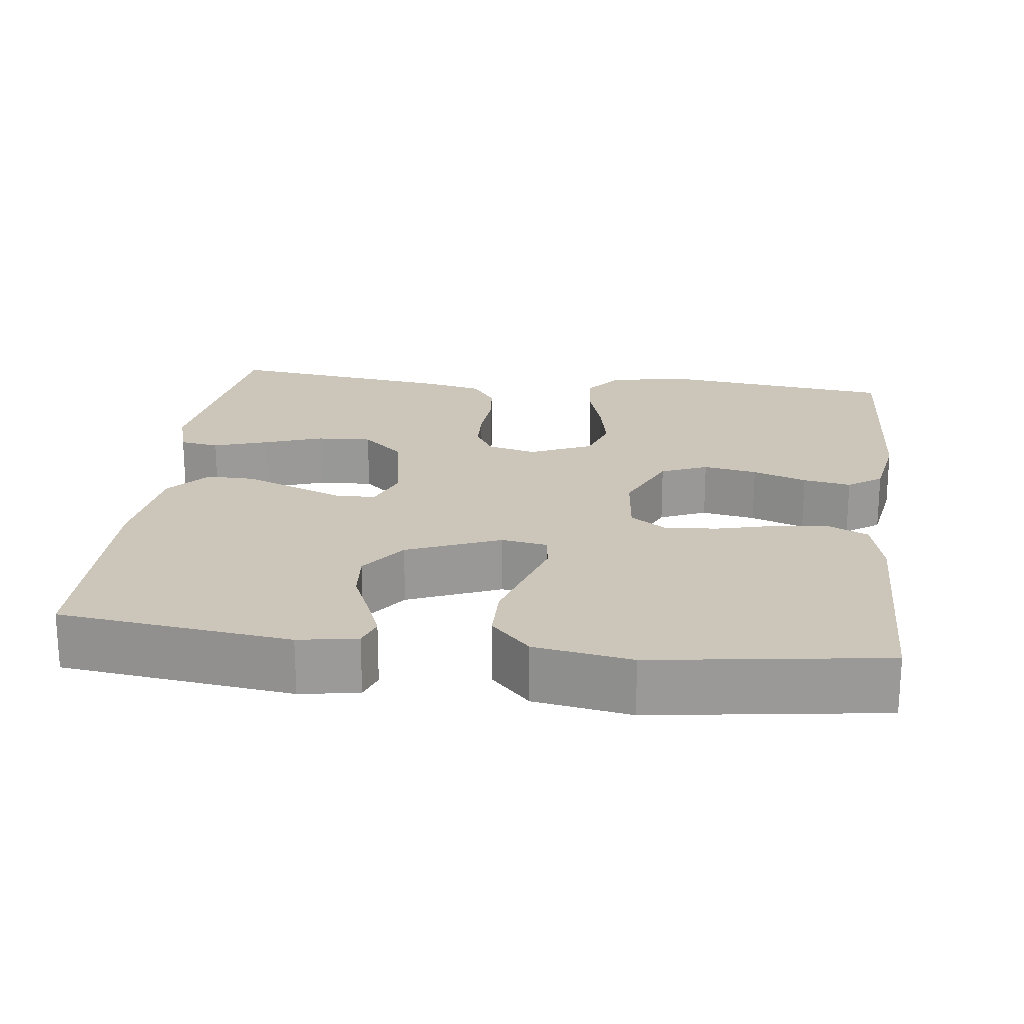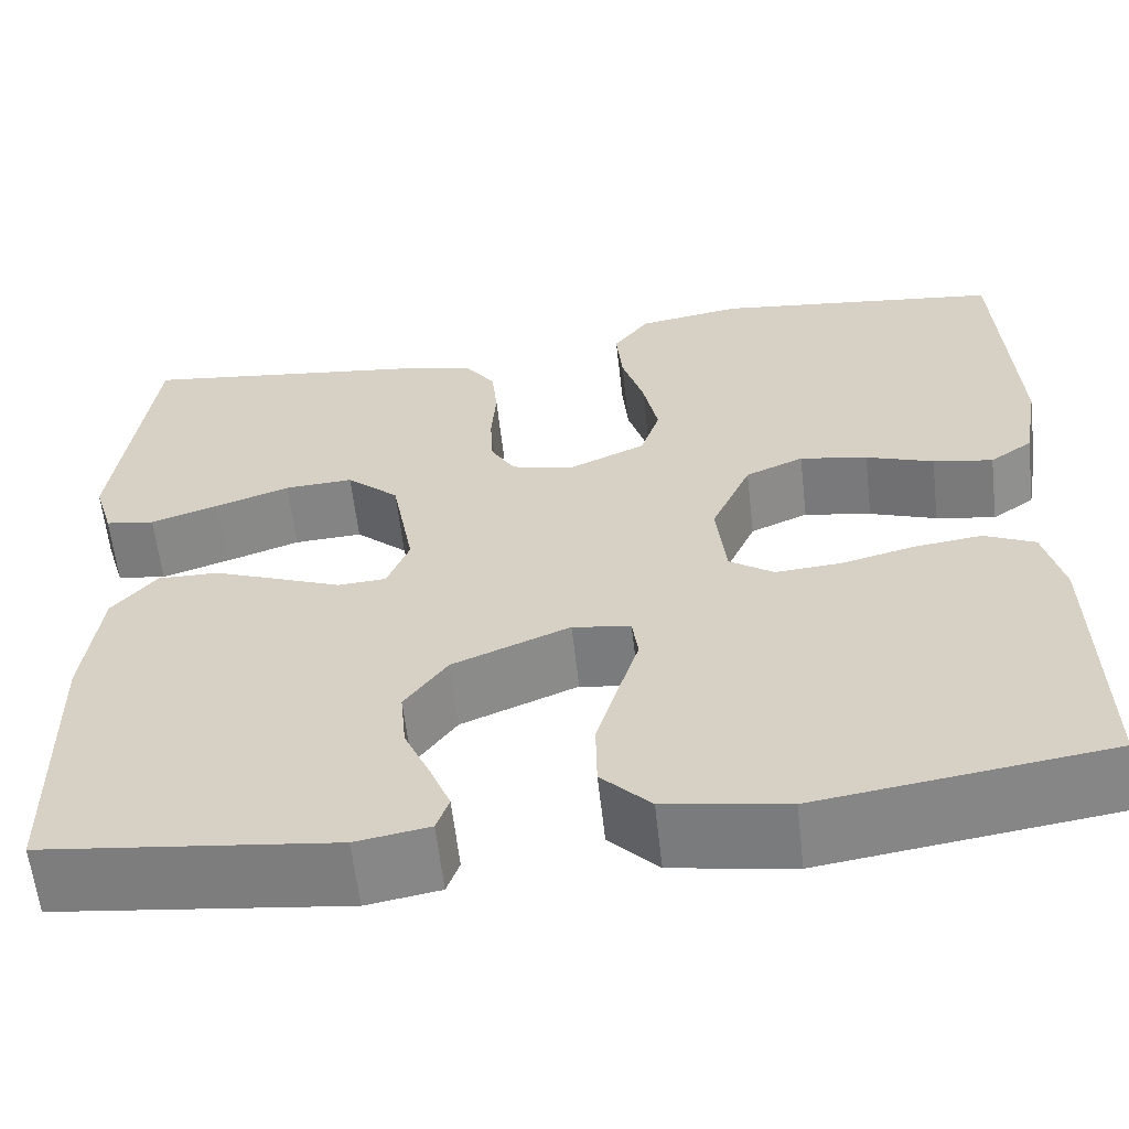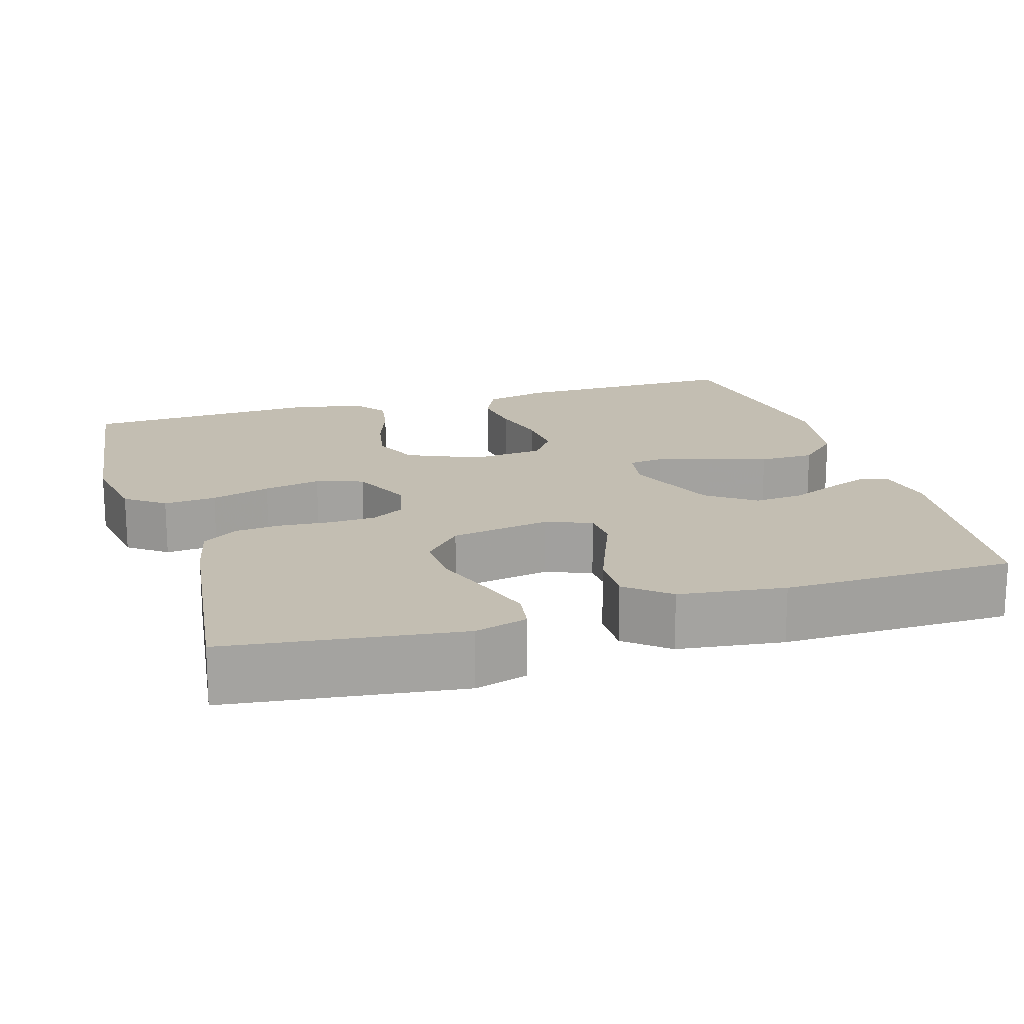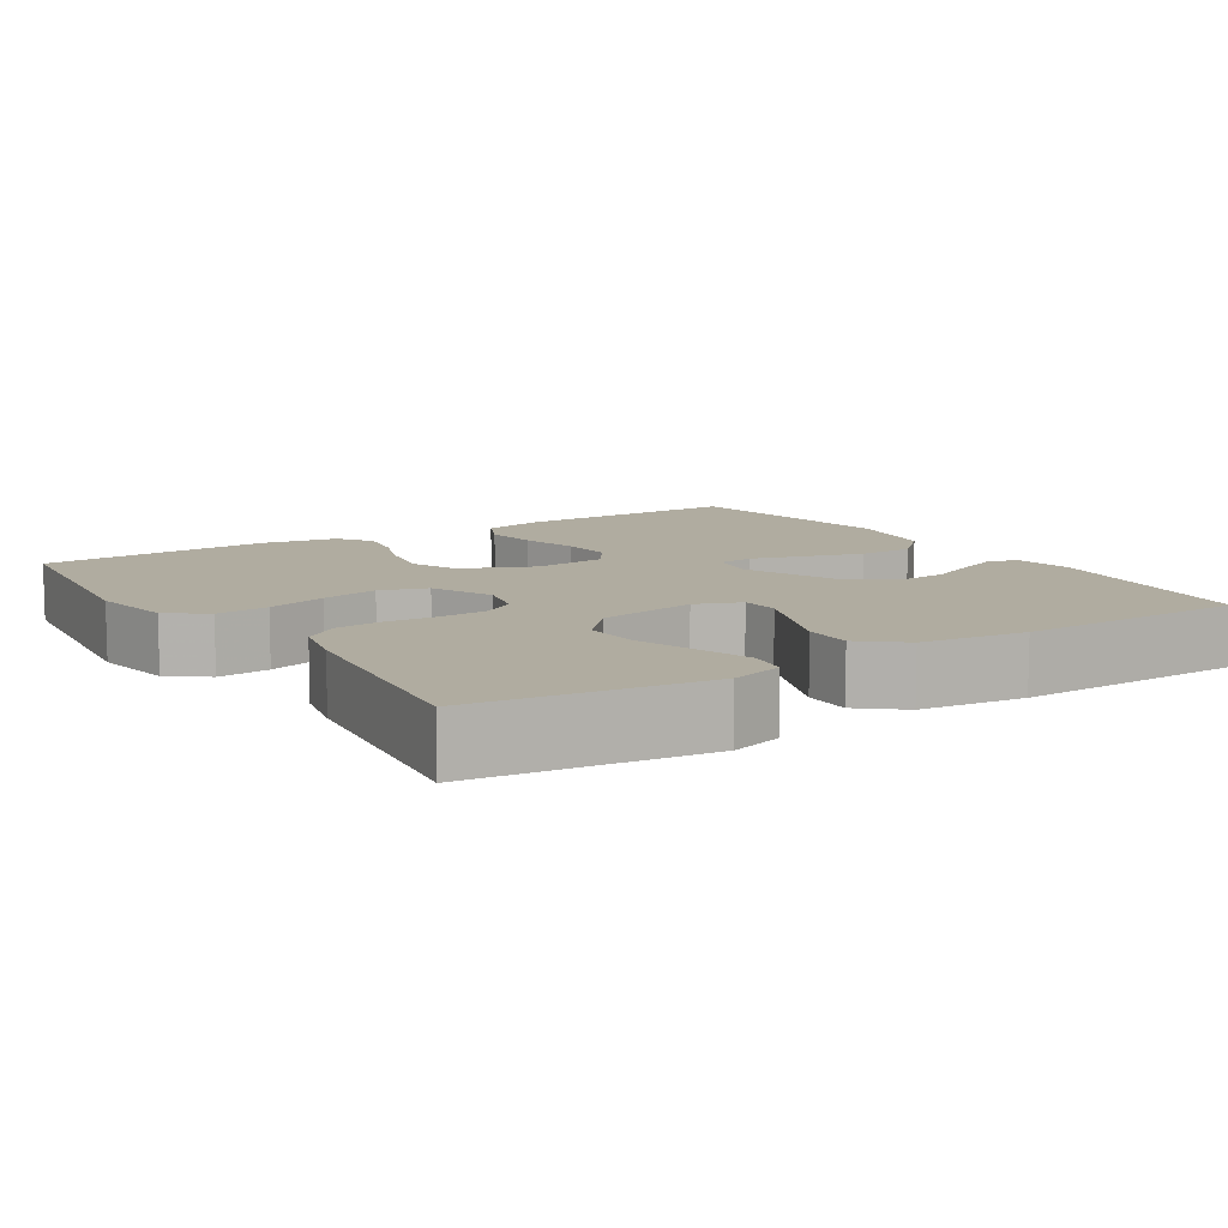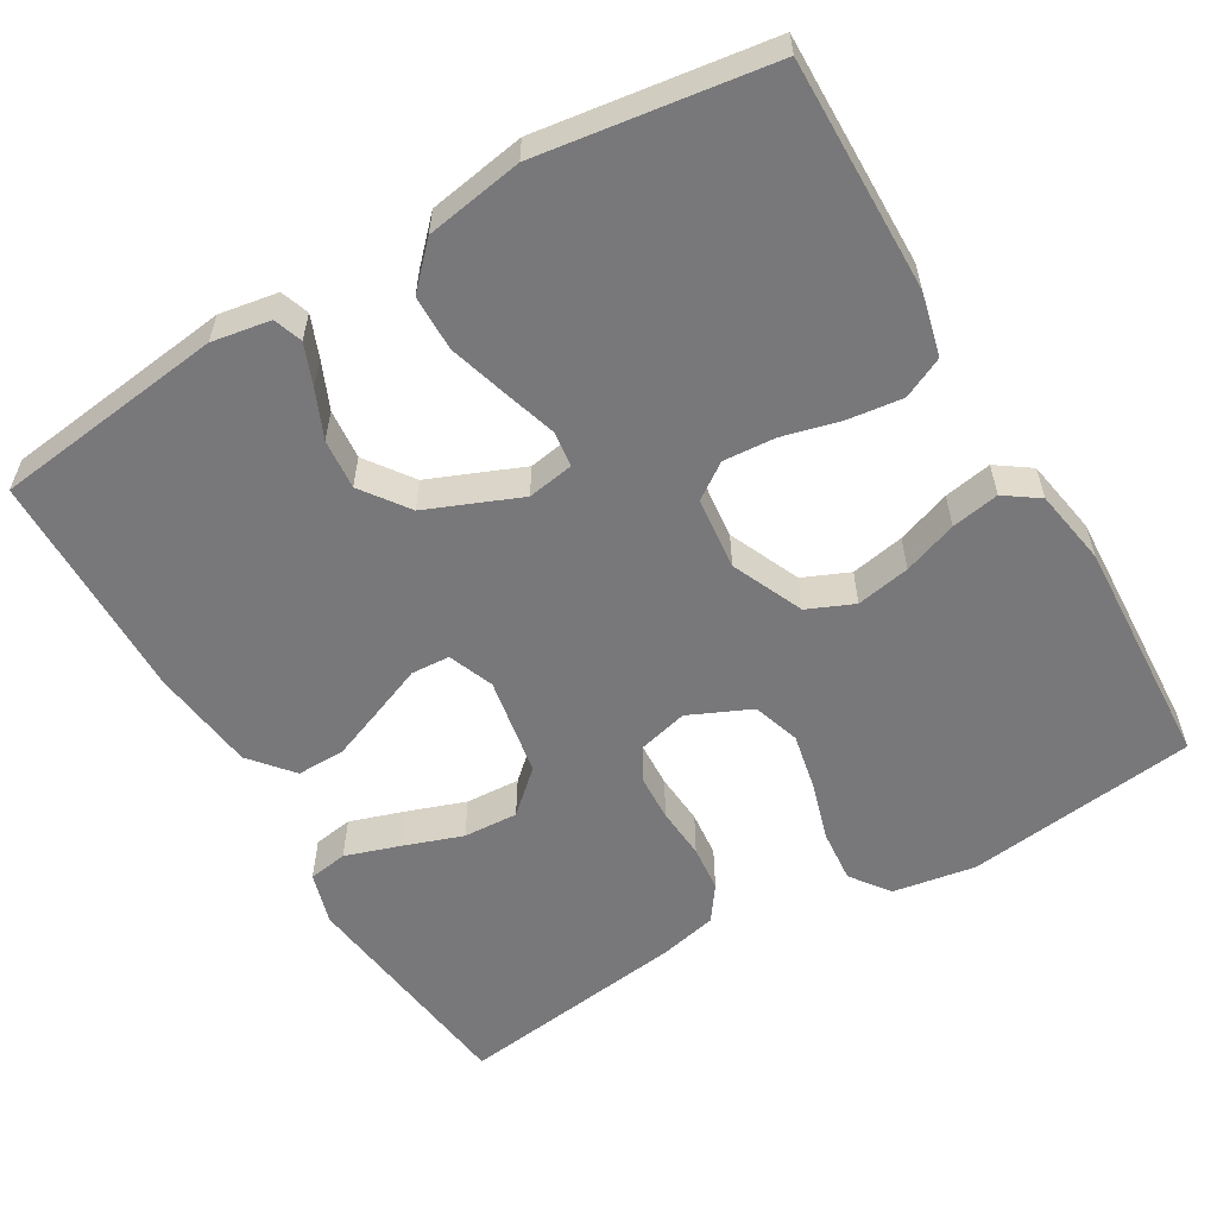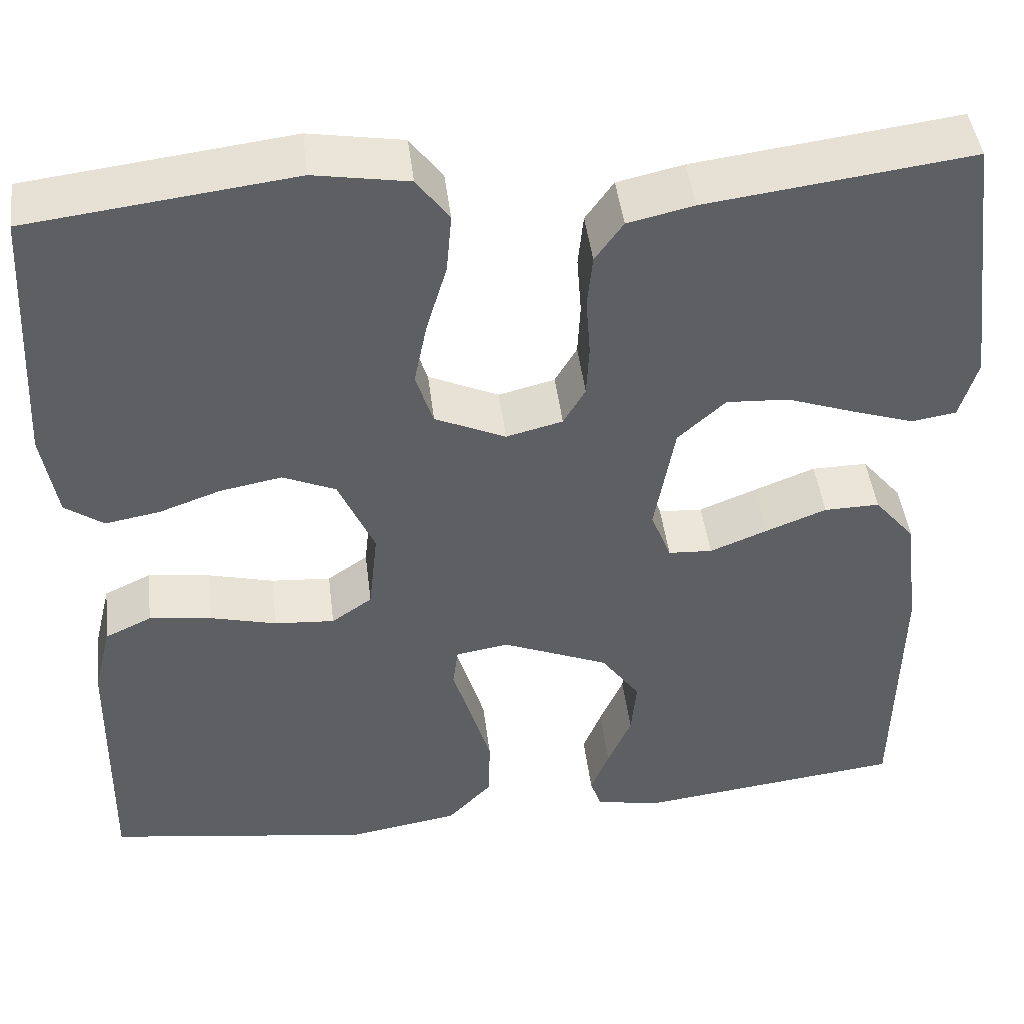
<metadata>
{"format":"obj","ext":"obj","renderer":"f3d","projection":"perspective","resolution":1024,"background":"white","views":[{"elev":21.0,"azim":-172.9,"up":"+Y"},{"elev":-60.9,"azim":-173.5,"up":"+Z"},{"elev":17.4,"azim":73.2,"up":"+Y"},{"elev":9.9,"azim":57.3,"up":"+Y"},{"elev":-57.5,"azim":-149.5,"up":"+Y"},{"elev":45.2,"azim":-6.9,"up":"+Z"}]}
</metadata>
<code>
v -0.5 0.07 0.5
v -0.2 0.07 0.537
v -0.093 0.07 0.519
v -0.056 0.07 0.469
v -0.062 0.07 0.401
v -0.085 0.07 0.324
v -0.1 0.07 0.25
v -0.08 0.07 0.189
v 0 0.07 0.153
v 0.064 0.07 0.169
v 0.089 0.07 0.212
v 0.092 0.07 0.272
v 0.087 0.07 0.339
v 0.093 0.07 0.399
v 0.125 0.07 0.444
v 0.2 0.07 0.461
v 0.5 0.07 0.5
v 0.538 0.07 0.2
v 0.518 0.07 0.132
v 0.467 0.07 0.124
v 0.397 0.07 0.147
v 0.32 0.07 0.174
v 0.249 0.07 0.178
v 0.195 0.07 0.129
v 0.172 0.07 0
v 0.195 0.07 -0.059
v 0.245 0.07 -0.062
v 0.31 0.07 -0.036
v 0.379 0.07 -0.009
v 0.442 0.07 -0.008
v 0.488 0.07 -0.063
v 0.505 0.07 -0.2
v 0.5 0.07 -0.5
v 0.2 0.07 -0.537
v 0.124 0.07 -0.524
v 0.111 0.07 -0.487
v 0.132 0.07 -0.434
v 0.159 0.07 -0.372
v 0.165 0.07 -0.307
v 0.121 0.07 -0.246
v 0 0.07 -0.196
v -0.06 0.07 -0.206
v -0.066 0.07 -0.252
v -0.045 0.07 -0.32
v -0.022 0.07 -0.397
v -0.023 0.07 -0.469
v -0.074 0.07 -0.522
v -0.2 0.07 -0.543
v -0.5 0.07 -0.5
v -0.495 0.07 -0.2
v -0.475 0.07 -0.118
v -0.422 0.07 -0.093
v -0.351 0.07 -0.102
v -0.276 0.07 -0.121
v -0.208 0.07 -0.126
v -0.162 0.07 -0.094
v -0.152 0.07 0
v -0.193 0.07 0.093
v -0.253 0.07 0.119
v -0.323 0.07 0.106
v -0.393 0.07 0.081
v -0.455 0.07 0.07
v -0.499 0.07 0.101
v -0.516 0.07 0.2
v -0.5 0 0.5
v -0.2 0 0.537
v -0.093 0 0.519
v -0.056 0 0.469
v -0.062 0 0.401
v -0.085 0 0.324
v -0.1 0 0.25
v -0.08 0 0.189
v 0 0 0.153
v 0.064 0 0.169
v 0.089 0 0.212
v 0.092 0 0.272
v 0.087 0 0.339
v 0.093 0 0.399
v 0.125 0 0.444
v 0.2 0 0.461
v 0.5 0 0.5
v 0.538 0 0.2
v 0.518 0 0.132
v 0.467 0 0.124
v 0.397 0 0.147
v 0.32 0 0.174
v 0.249 0 0.178
v 0.195 0 0.129
v 0.172 0 0
v 0.195 0 -0.059
v 0.245 0 -0.062
v 0.31 0 -0.036
v 0.379 0 -0.009
v 0.442 0 -0.008
v 0.488 0 -0.063
v 0.505 0 -0.2
v 0.5 0 -0.5
v 0.2 0 -0.537
v 0.124 0 -0.524
v 0.111 0 -0.487
v 0.132 0 -0.434
v 0.159 0 -0.372
v 0.165 0 -0.307
v 0.121 0 -0.246
v 0 0 -0.196
v -0.06 0 -0.206
v -0.066 0 -0.252
v -0.045 0 -0.32
v -0.022 0 -0.397
v -0.023 0 -0.469
v -0.074 0 -0.522
v -0.2 0 -0.543
v -0.5 0 -0.5
v -0.495 0 -0.2
v -0.475 0 -0.118
v -0.422 0 -0.093
v -0.351 0 -0.102
v -0.276 0 -0.121
v -0.208 0 -0.126
v -0.162 0 -0.094
v -0.152 0 0
v -0.193 0 0.093
v -0.253 0 0.119
v -0.323 0 0.106
v -0.393 0 0.081
v -0.455 0 0.07
v -0.499 0 0.101
v -0.516 0 0.2
f 4 5 6
f 3 4 6
f 2 3 6
f 1 2 6
f 64 1 6
f 63 64 6
f 62 63 6
f 61 62 6
f 60 61 6
f 59 60 6 7
f 58 59 7 8
f 57 58 8 9
f 56 57 9 10
f 52 53 54
f 51 52 54
f 50 51 54
f 49 50 54
f 48 49 54
f 47 48 54
f 46 47 54
f 45 46 54
f 44 45 54
f 43 44 54
f 42 43 54 55
f 41 42 55 56
f 36 37 38
f 35 36 38
f 34 35 38
f 33 34 38
f 32 33 38
f 31 32 38
f 30 31 38
f 29 30 38
f 28 29 38
f 27 28 38 39
f 26 27 39 40
f 20 21 22
f 19 20 22
f 18 19 22
f 17 18 22
f 16 17 22
f 15 16 22
f 14 15 22
f 13 14 22
f 12 13 22
f 11 12 22 23
f 10 11 23 24
f 41 56 10
f 40 41 10
f 26 40 10
f 25 26 10
f 10 24 25
f 70 69 68
f 70 68 67
f 70 67 66
f 70 66 65
f 70 65 128
f 70 128 127
f 70 127 126
f 70 126 125
f 70 125 124
f 71 70 124 123
f 72 71 123 122
f 73 72 122 121
f 74 73 121 120
f 118 117 116
f 118 116 115
f 118 115 114
f 118 114 113
f 118 113 112
f 118 112 111
f 118 111 110
f 118 110 109
f 118 109 108
f 118 108 107
f 119 118 107 106
f 120 119 106 105
f 102 101 100
f 102 100 99
f 102 99 98
f 102 98 97
f 102 97 96
f 102 96 95
f 102 95 94
f 102 94 93
f 102 93 92
f 103 102 92 91
f 104 103 91 90
f 86 85 84
f 86 84 83
f 86 83 82
f 86 82 81
f 86 81 80
f 86 80 79
f 86 79 78
f 86 78 77
f 86 77 76
f 87 86 76 75
f 88 87 75 74
f 74 120 105
f 74 105 104
f 74 104 90
f 74 90 89
f 89 88 74
f 1 65 66 2
f 2 66 67 3
f 3 67 68 4
f 4 68 69 5
f 5 69 70 6
f 6 70 71 7
f 7 71 72 8
f 8 72 73 9
f 9 73 74 10
f 10 74 75 11
f 11 75 76 12
f 12 76 77 13
f 13 77 78 14
f 14 78 79 15
f 15 79 80 16
f 16 80 81 17
f 17 81 82 18
f 18 82 83 19
f 19 83 84 20
f 20 84 85 21
f 21 85 86 22
f 22 86 87 23
f 23 87 88 24
f 24 88 89 25
f 25 89 90 26
f 26 90 91 27
f 27 91 92 28
f 28 92 93 29
f 29 93 94 30
f 30 94 95 31
f 31 95 96 32
f 32 96 97 33
f 33 97 98 34
f 34 98 99 35
f 35 99 100 36
f 36 100 101 37
f 37 101 102 38
f 38 102 103 39
f 39 103 104 40
f 40 104 105 41
f 41 105 106 42
f 42 106 107 43
f 43 107 108 44
f 44 108 109 45
f 45 109 110 46
f 46 110 111 47
f 47 111 112 48
f 48 112 113 49
f 49 113 114 50
f 50 114 115 51
f 51 115 116 52
f 52 116 117 53
f 53 117 118 54
f 54 118 119 55
f 55 119 120 56
f 56 120 121 57
f 57 121 122 58
f 58 122 123 59
f 59 123 124 60
f 60 124 125 61
f 61 125 126 62
f 62 126 127 63
f 63 127 128 64
f 64 128 65 1

</code>
